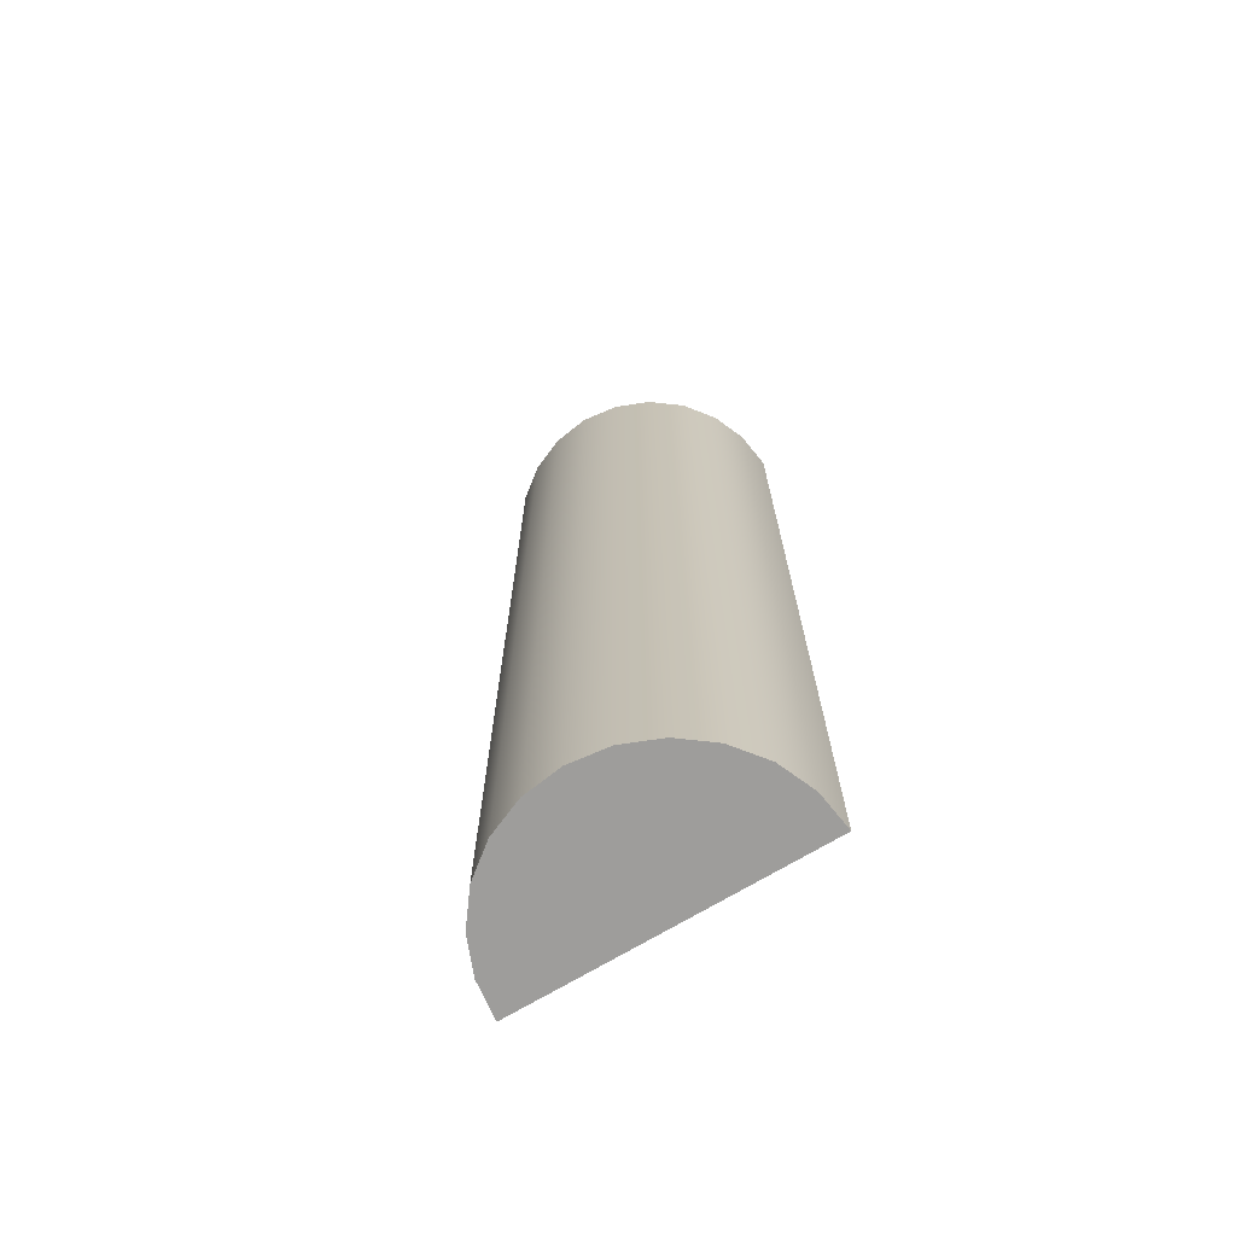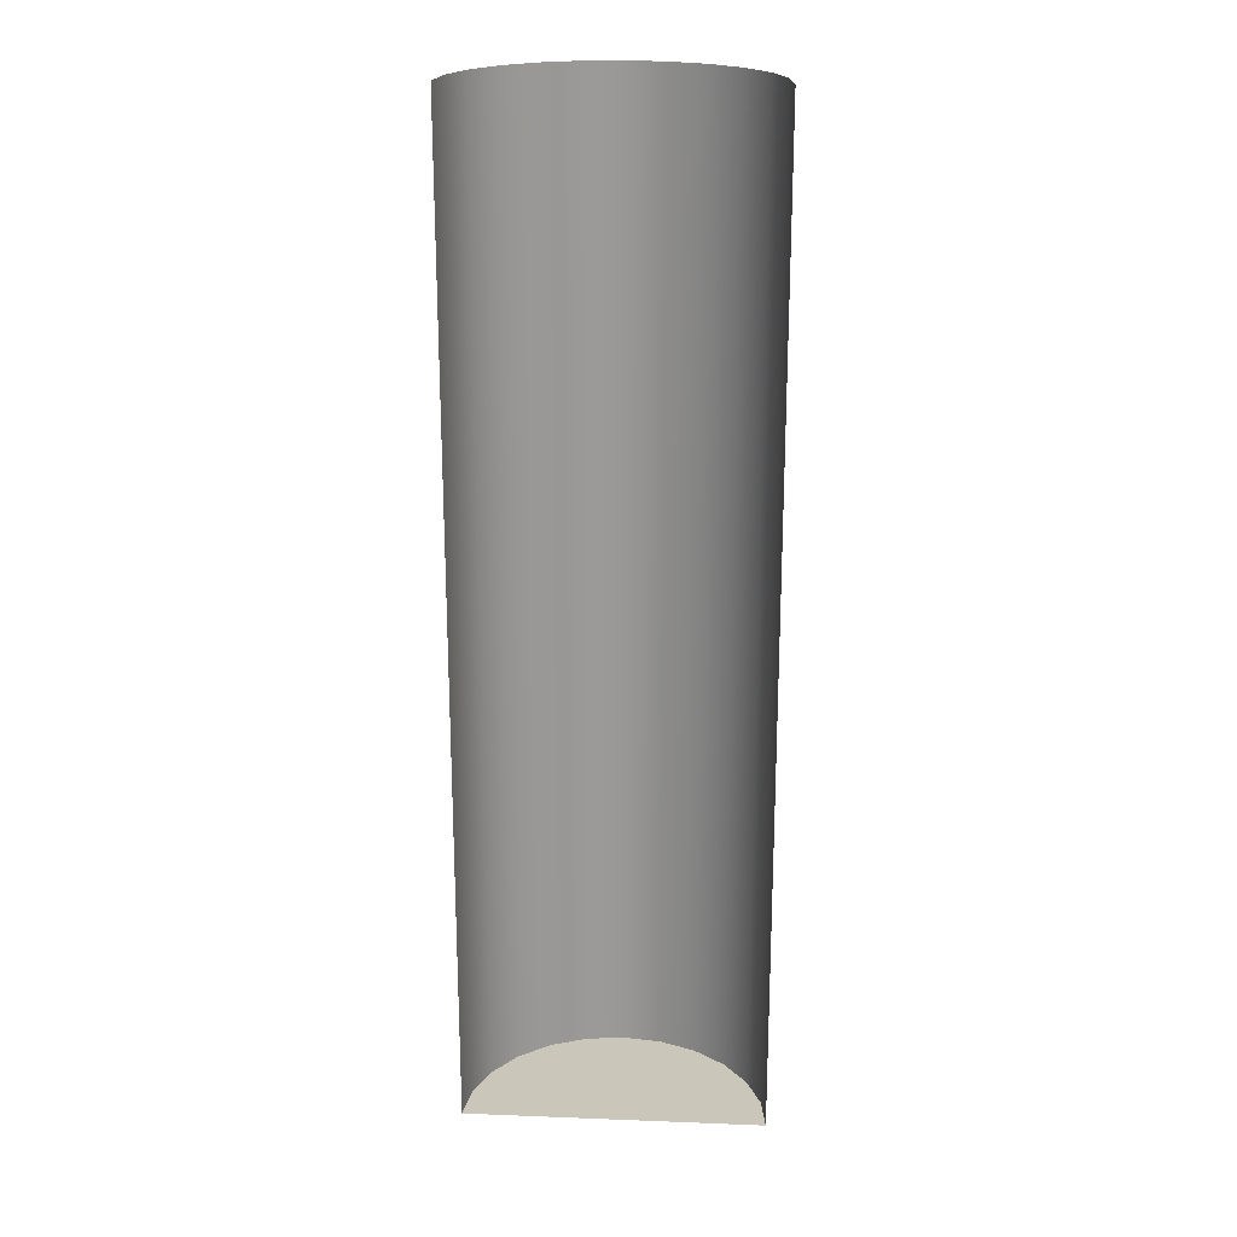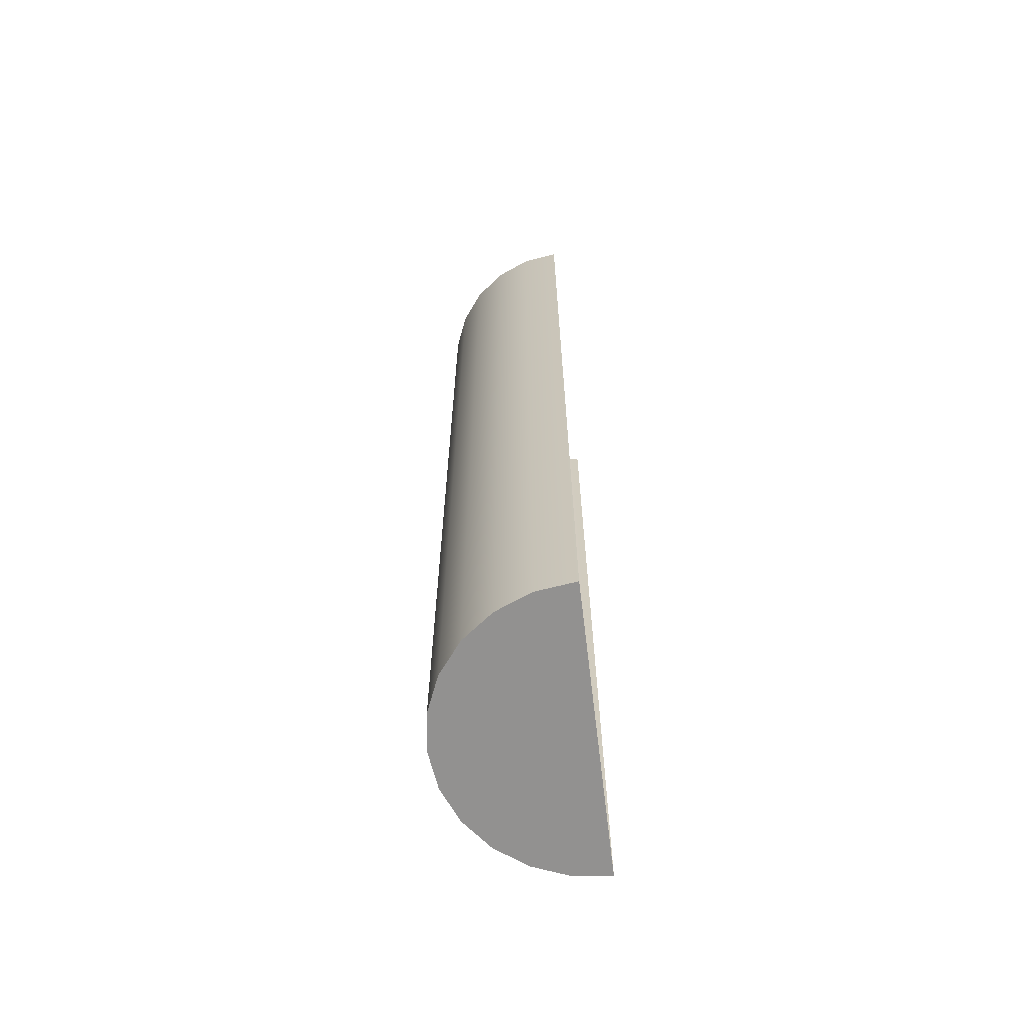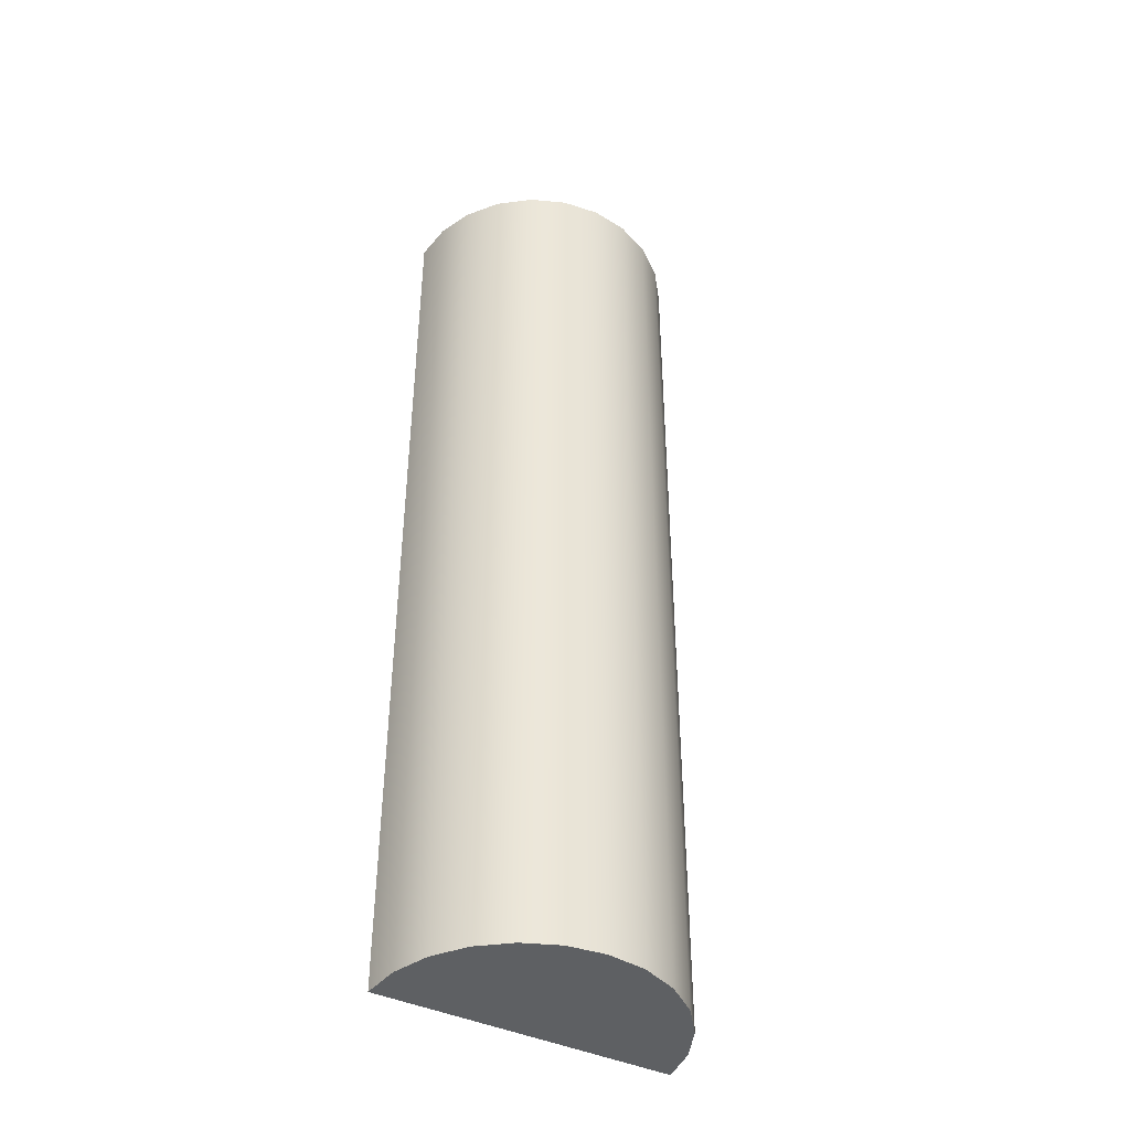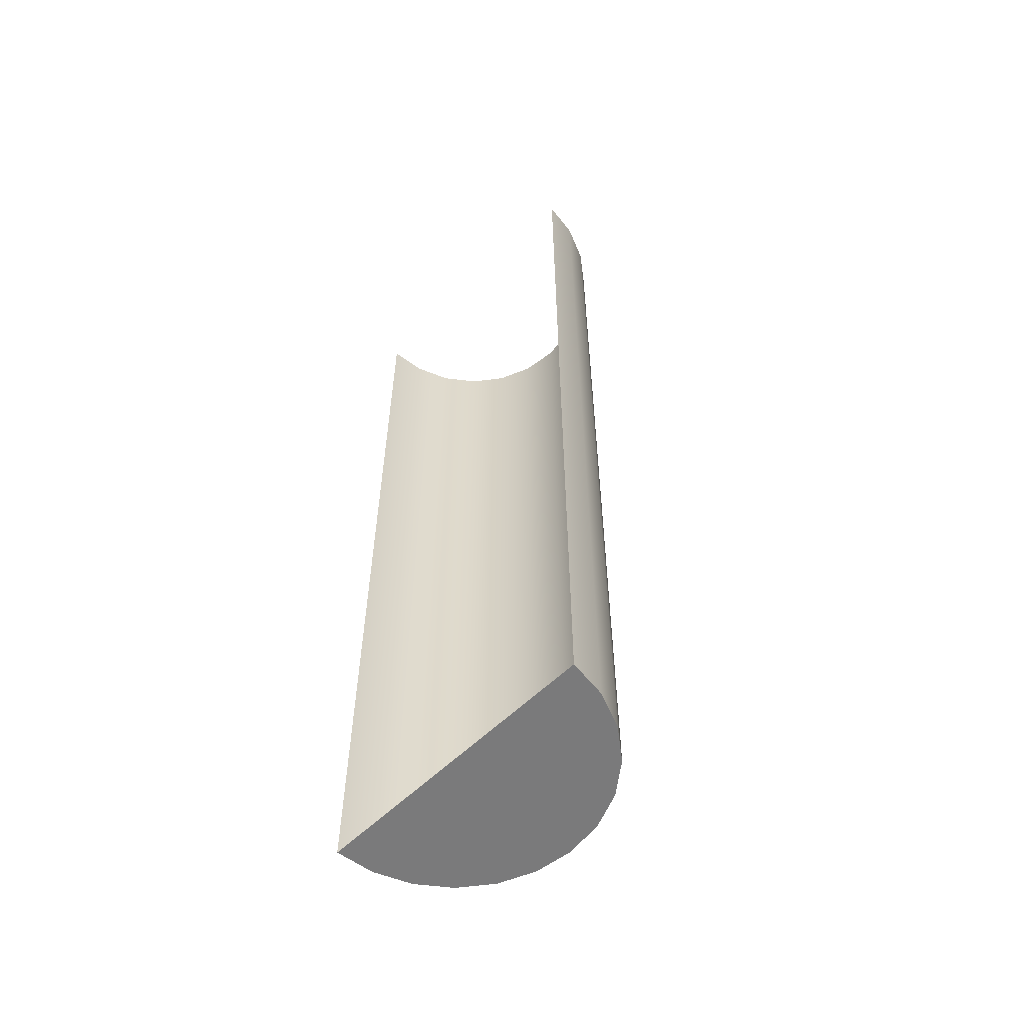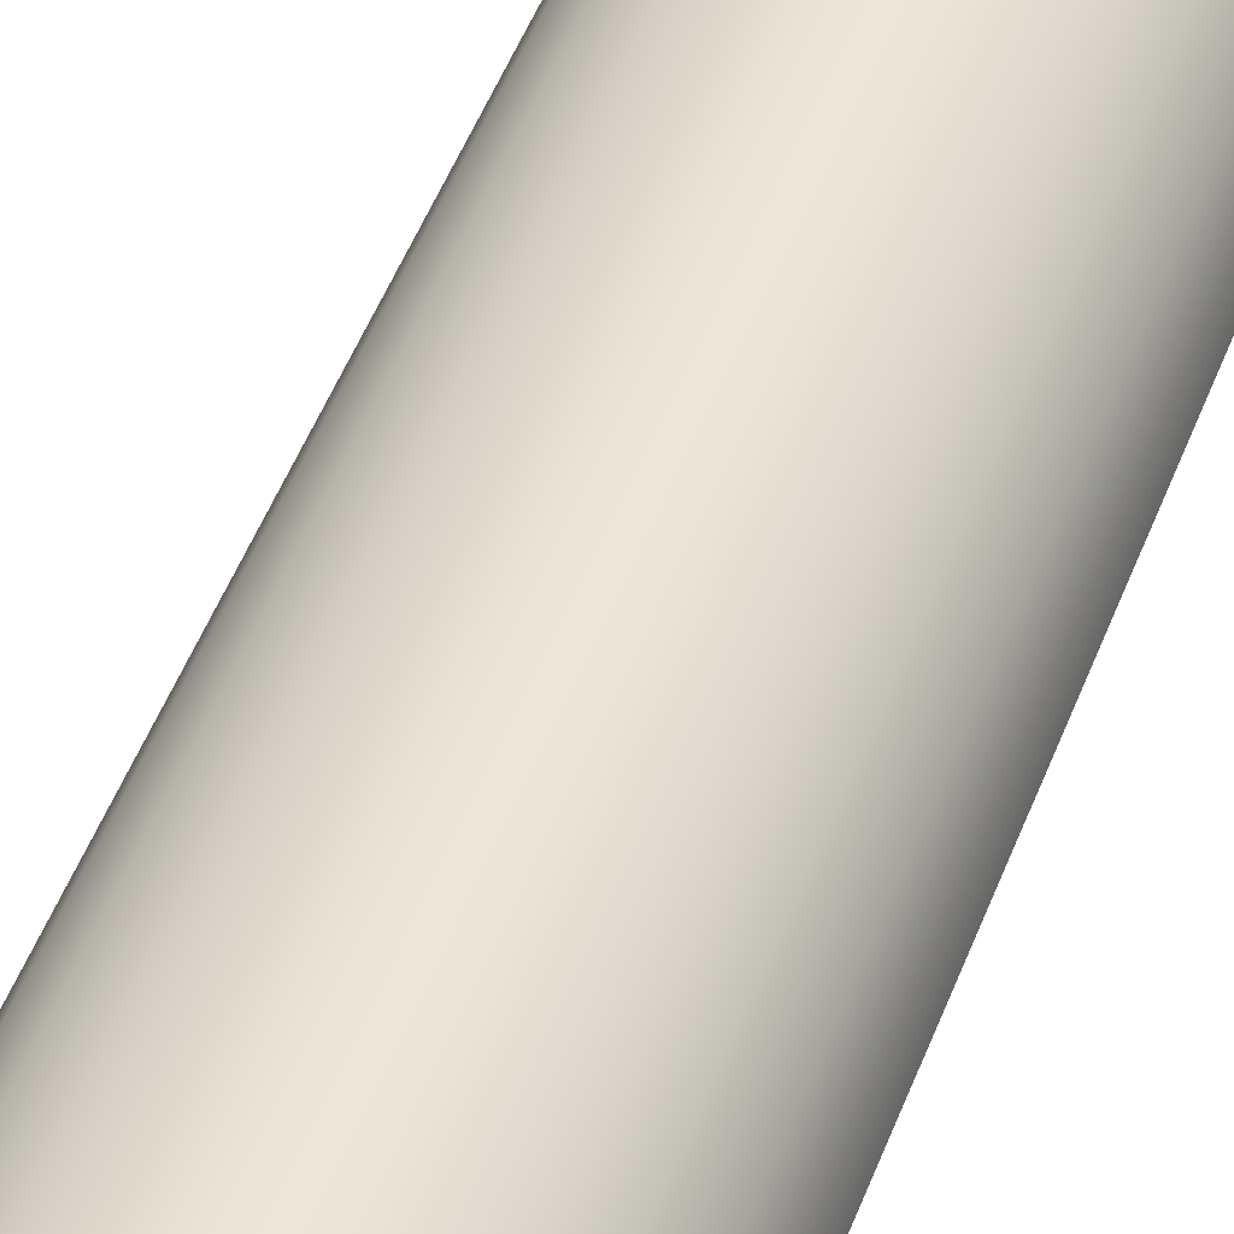
<metadata>
{"format":"obj","ext":"obj","renderer":"f3d","projection":"perspective","resolution":1024,"background":"white","views":[{"elev":-70.7,"azim":31.1,"up":"+Y"},{"elev":21.1,"azim":-176.0,"up":"+Y"},{"elev":-66.1,"azim":96.9,"up":"+Y"},{"elev":-42.7,"azim":-28.8,"up":"+Y"},{"elev":-58.1,"azim":-134.8,"up":"+Y"},{"elev":55.4,"azim":21.9,"up":"+Z"}]}
</metadata>
<code>
o Radius6/Radius/mesh1/mesh1-geometry#mesh1-geometry
v -0.2913 0.47 0.01394
v -0.3012 0.47 0.01525
v -0.3014 0.47 0.01394
v -0.3007 0.47 0.01647
v -0.3014 0.5038 0.01394
v -0.2999 0.47 0.01752
v -0.3012 0.5038 0.01525
v -0.2988 0.47 0.01833
v -0.3007 0.5038 0.01647
v -0.2976 0.47 0.01883
v -0.2988 0.5038 0.01833
v -0.2999 0.5038 0.01752
v -0.2963 0.47 0.019
v -0.2976 0.5038 0.01883
v -0.295 0.47 0.01883
v -0.2963 0.5038 0.019
v -0.2938 0.47 0.01833
v -0.295 0.5038 0.01883
v -0.2927 0.47 0.01752
v -0.2938 0.5038 0.01833
v -0.2919 0.47 0.01647
v -0.2927 0.5038 0.01752
v -0.2914 0.47 0.01525
v -0.2914 0.5038 0.01525
v -0.2919 0.5038 0.01647
v -0.2913 0.5038 0.01394
f 1 2 3
f 2 1 4
f 3 2 1
f 4 1 2
f 2 5 3
f 3 5 2
f 4 1 6
f 6 1 4
f 4 7 2
f 2 7 4
f 5 2 7
f 7 2 5
f 6 1 8
f 8 1 6
f 6 9 4
f 4 9 6
f 7 4 9
f 9 4 7
f 8 1 10
f 10 1 8
f 11 6 8
f 8 6 11
f 9 6 12
f 12 6 9
f 10 1 13
f 13 1 10
f 14 8 10
f 10 8 14
f 6 11 12
f 12 11 6
f 8 14 11
f 11 14 8
f 13 1 15
f 15 1 13
f 16 10 13
f 13 10 16
f 10 16 14
f 14 16 10
f 15 1 17
f 17 1 15
f 18 13 15
f 15 13 18
f 13 18 16
f 16 18 13
f 17 1 19
f 19 1 17
f 20 15 17
f 17 15 20
f 15 20 18
f 18 20 15
f 19 1 21
f 21 1 19
f 22 17 19
f 19 17 22
f 17 22 20
f 20 22 17
f 21 1 23
f 23 1 21
f 21 22 19
f 19 22 21
f 1 24 23
f 23 24 1
f 23 25 21
f 21 25 23
f 22 21 25
f 25 21 22
f 24 1 26
f 26 1 24
f 25 23 24
f 24 23 25

</code>
